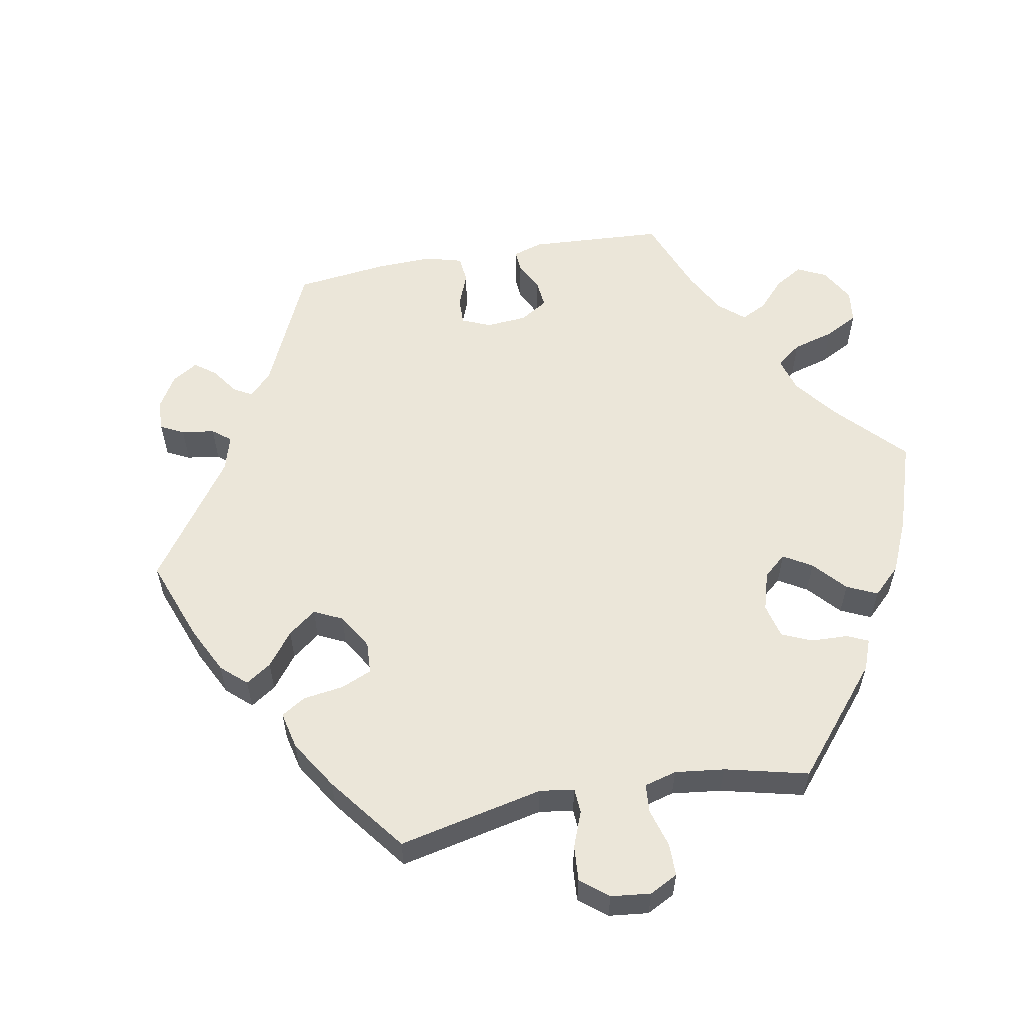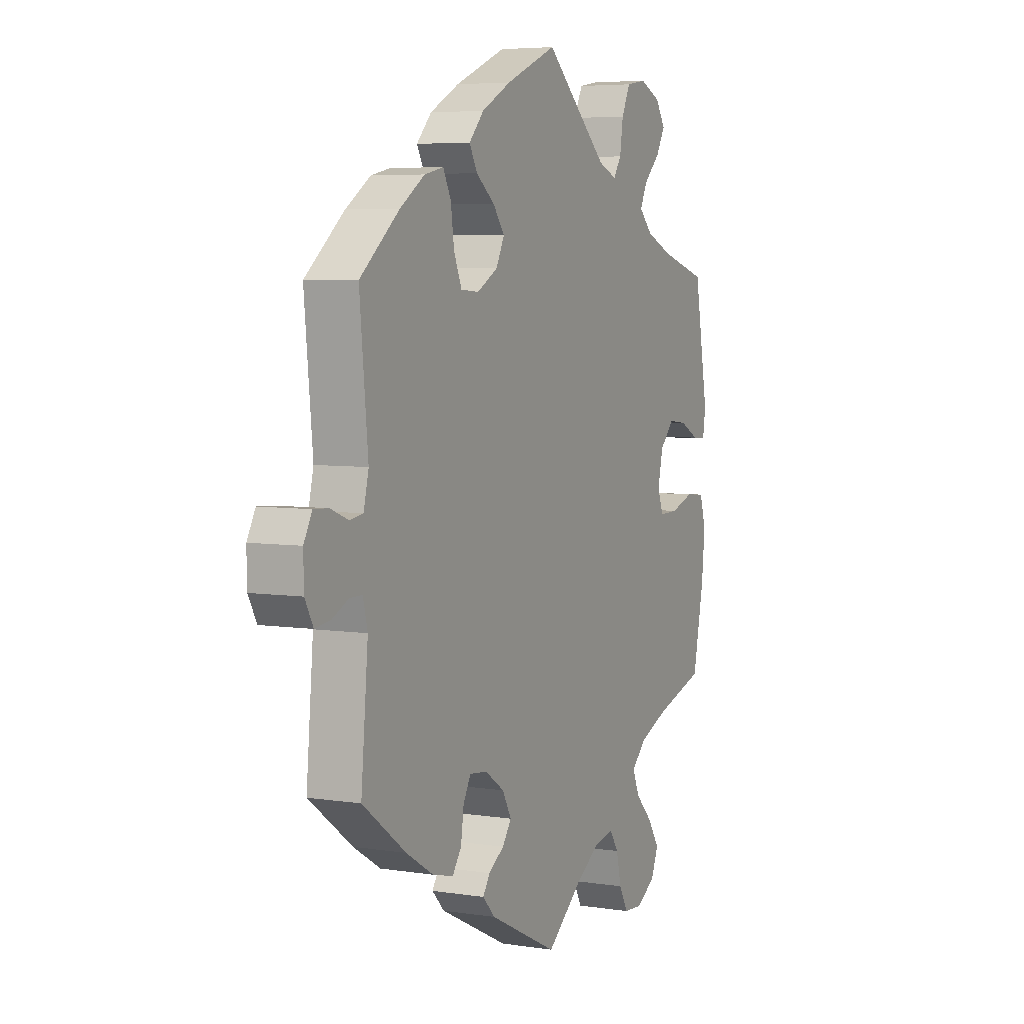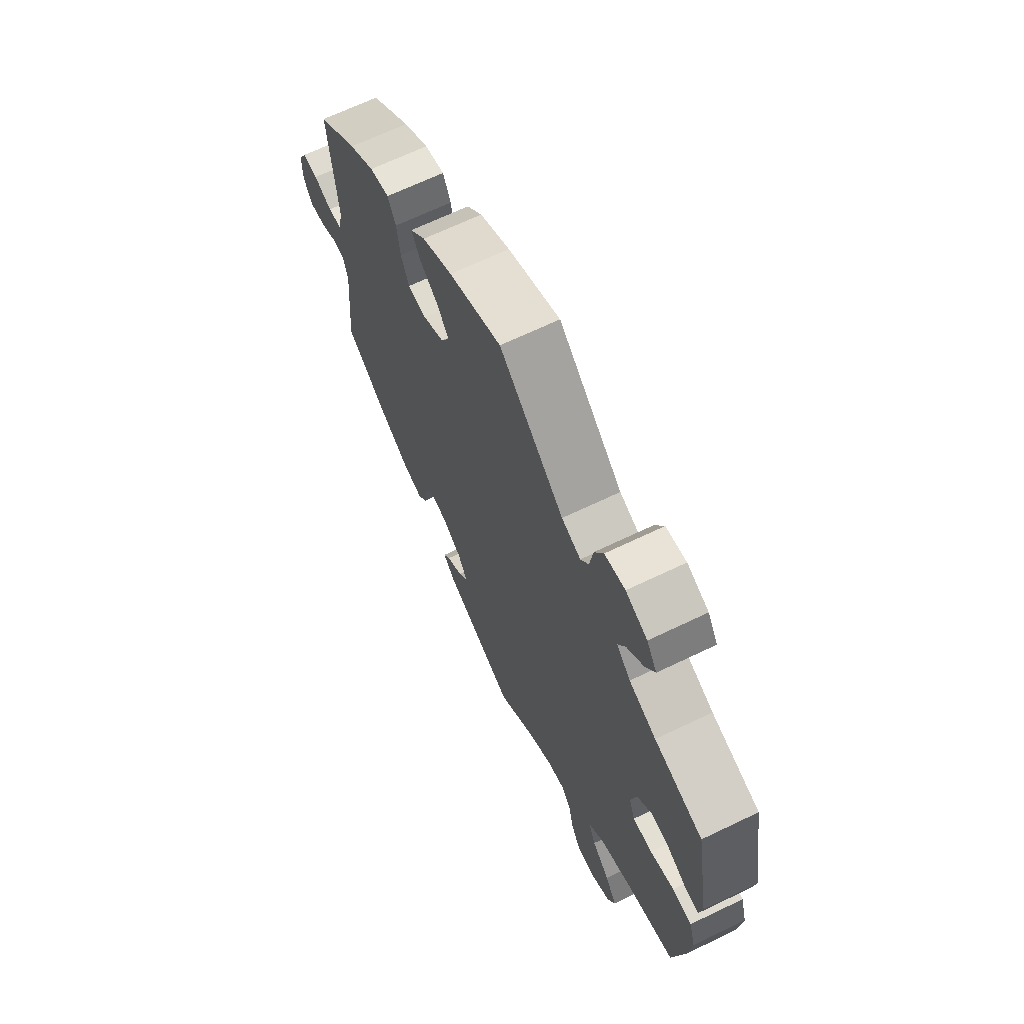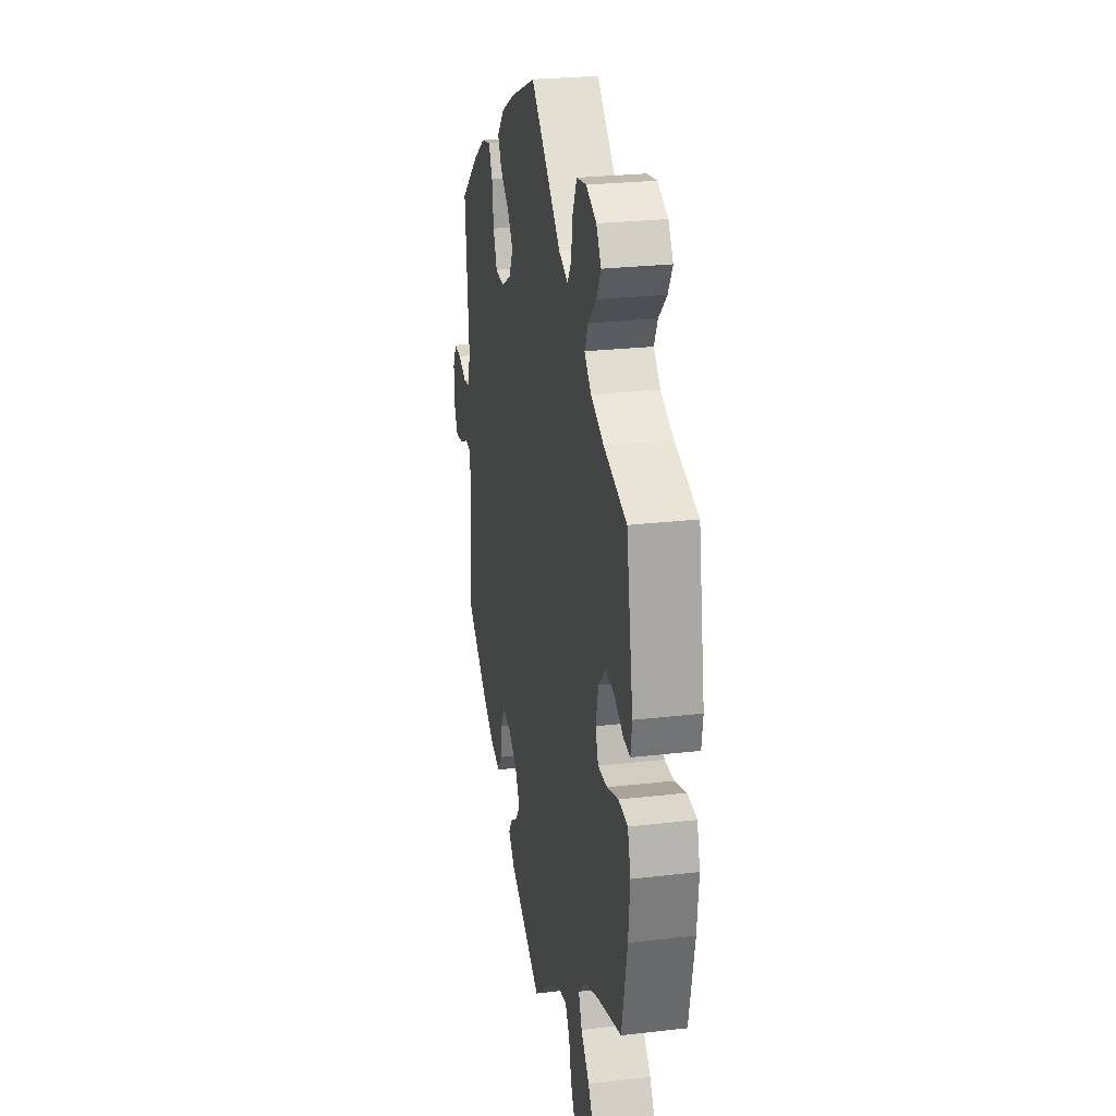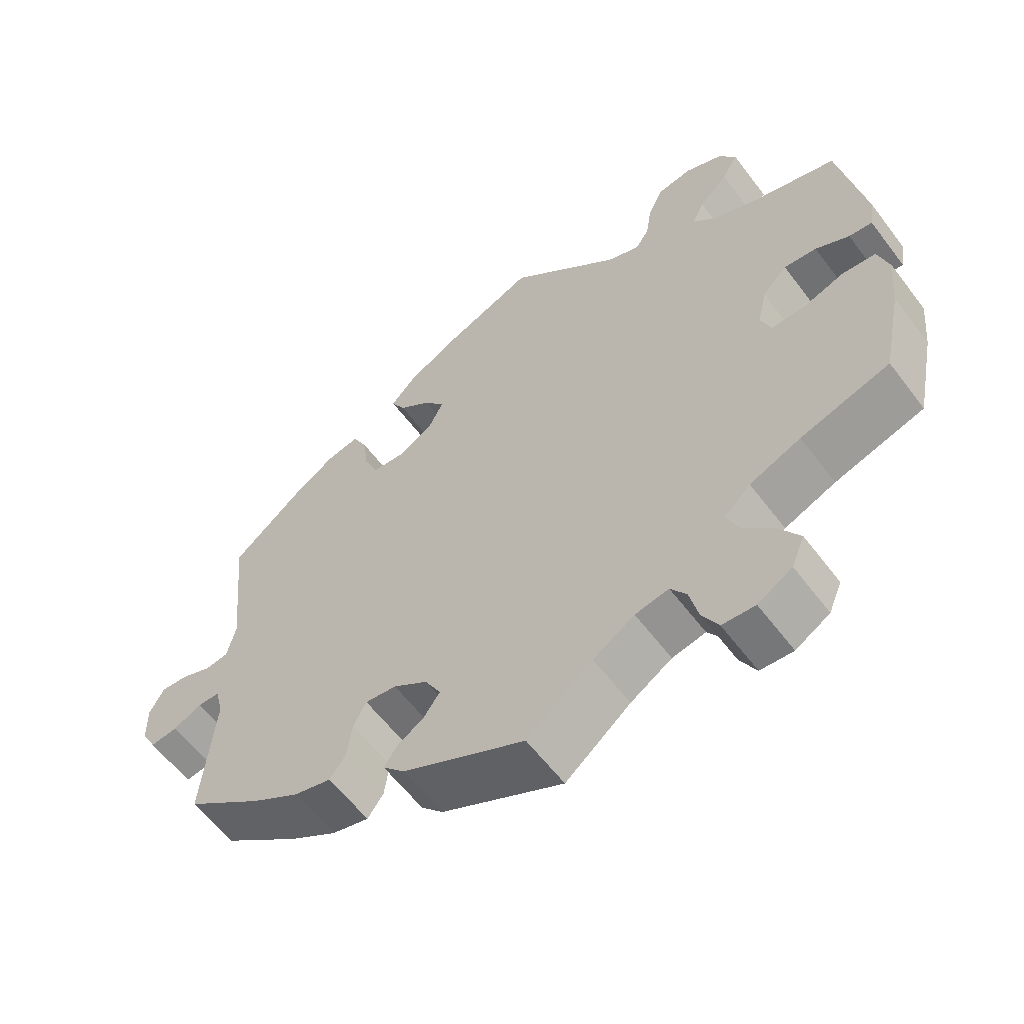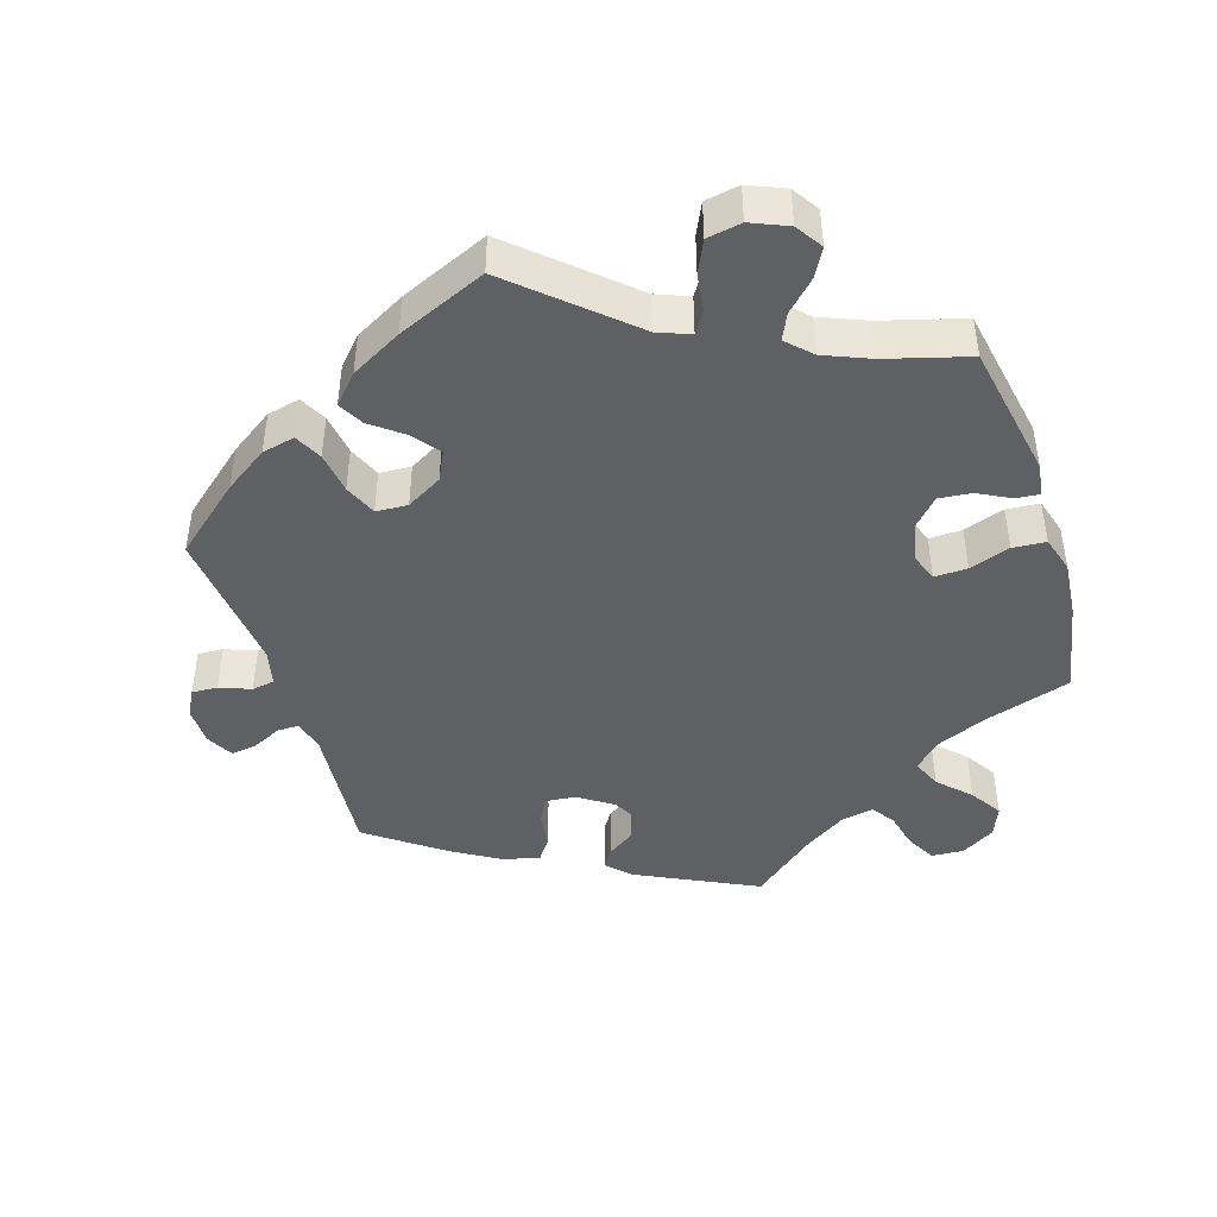
<metadata>
{"format":"obj","ext":"obj","renderer":"f3d","projection":"perspective","resolution":1024,"background":"white","views":[{"elev":57.2,"azim":19.3,"up":"+Y"},{"elev":5.5,"azim":-64.3,"up":"+Z"},{"elev":67.4,"azim":64.3,"up":"+Z"},{"elev":25.7,"azim":79.5,"up":"+Z"},{"elev":-59.7,"azim":36.9,"up":"+Z"},{"elev":-44.7,"azim":17.9,"up":"+Y"}]}
</metadata>
<code>
v 0.379 0.07 -0.326
v 0.309 0.07 -0.355
v 0.273 0.07 -0.39
v 0.29 0.07 -0.43
v 0.332 0.07 -0.473
v 0.36 0.07 -0.517
v 0.342 0.07 -0.56
v 0.295 0.07 -0.588
v 0.25 0.07 -0.585
v 0.228 0.07 -0.545
v 0.216 0.07 -0.493
v 0.194 0.07 -0.46
v 0.148 0.07 -0.469
v 0.091 0.07 -0.505
v 0.001 0.07 -0.578
v -0.167 0.07 -0.495
v -0.197 0.07 -0.463
v -0.18 0.07 -0.437
v -0.142 0.07 -0.412
v -0.12 0.07 -0.381
v -0.142 0.07 -0.341
v -0.189 0.07 -0.309
v -0.232 0.07 -0.304
v -0.25 0.07 -0.338
v -0.257 0.07 -0.388
v -0.279 0.07 -0.419
v -0.33 0.07 -0.406
v -0.396 0.07 -0.366
v -0.501 0.07 -0.288
v -0.484 0.07 -0.1
v -0.495 0.07 -0.056
v -0.525 0.07 -0.056
v -0.565 0.07 -0.075
v -0.602 0.07 -0.08
v -0.622 0.07 -0.043
v -0.623 0.07 0.011
v -0.603 0.07 0.048
v -0.567 0.07 0.046
v -0.524 0.07 0.029
v -0.492 0.07 0.034
v -0.48 0.07 0.084
v -0.5 0.07 0.289
v -0.405 0.07 0.368
v -0.345 0.07 0.408
v -0.299 0.07 0.418
v -0.28 0.07 0.38
v -0.272 0.07 0.322
v -0.253 0.07 0.277
v -0.209 0.07 0.274
v -0.159 0.07 0.302
v -0.139 0.07 0.342
v -0.167 0.07 0.379
v -0.212 0.07 0.414
v -0.231 0.07 0.449
v -0.195 0.07 0.488
v -0.124 0.07 0.526
v 0 0.07 0.578
v 0.153 0.07 0.44
v 0.198 0.07 0.422
v 0.217 0.07 0.451
v 0.225 0.07 0.504
v 0.246 0.07 0.548
v 0.294 0.07 0.556
v 0.345 0.07 0.534
v 0.369 0.07 0.497
v 0.347 0.07 0.458
v 0.307 0.07 0.419
v 0.29 0.07 0.383
v 0.323 0.07 0.35
v 0.387 0.07 0.323
v 0.501 0.07 0.29
v 0.535 0.07 0.1
v 0.528 0.07 0.055
v 0.496 0.07 0.058
v 0.45 0.07 0.082
v 0.405 0.07 0.087
v 0.371 0.07 0.051
v 0.358 0.07 -0.004
v 0.372 0.07 -0.043
v 0.418 0.07 -0.042
v 0.475 0.07 -0.023
v 0.521 0.07 -0.027
v 0.536 0.07 -0.078
v 0.528 0.07 -0.158
v 0.501 0.07 -0.289
v 0.379 0 -0.326
v 0.309 0 -0.355
v 0.273 0 -0.39
v 0.29 0 -0.43
v 0.332 0 -0.473
v 0.36 0 -0.517
v 0.342 0 -0.56
v 0.295 0 -0.588
v 0.25 0 -0.585
v 0.228 0 -0.545
v 0.216 0 -0.493
v 0.194 0 -0.46
v 0.148 0 -0.469
v 0.091 0 -0.505
v 0.001 0 -0.578
v -0.167 0 -0.495
v -0.197 0 -0.463
v -0.18 0 -0.437
v -0.142 0 -0.412
v -0.12 0 -0.381
v -0.142 0 -0.341
v -0.189 0 -0.309
v -0.232 0 -0.304
v -0.25 0 -0.338
v -0.257 0 -0.388
v -0.279 0 -0.419
v -0.33 0 -0.406
v -0.396 0 -0.366
v -0.501 0 -0.288
v -0.484 0 -0.1
v -0.495 0 -0.056
v -0.525 0 -0.056
v -0.565 0 -0.075
v -0.602 0 -0.08
v -0.622 0 -0.043
v -0.623 0 0.011
v -0.603 0 0.048
v -0.567 0 0.046
v -0.524 0 0.029
v -0.492 0 0.034
v -0.48 0 0.084
v -0.5 0 0.289
v -0.405 0 0.368
v -0.345 0 0.408
v -0.299 0 0.418
v -0.28 0 0.38
v -0.272 0 0.322
v -0.253 0 0.277
v -0.209 0 0.274
v -0.159 0 0.302
v -0.139 0 0.342
v -0.167 0 0.379
v -0.212 0 0.414
v -0.231 0 0.449
v -0.195 0 0.488
v -0.124 0 0.526
v 0 0 0.578
v 0.153 0 0.44
v 0.198 0 0.422
v 0.217 0 0.451
v 0.225 0 0.504
v 0.246 0 0.548
v 0.294 0 0.556
v 0.345 0 0.534
v 0.369 0 0.497
v 0.347 0 0.458
v 0.307 0 0.419
v 0.29 0 0.383
v 0.323 0 0.35
v 0.387 0 0.323
v 0.501 0 0.29
v 0.535 0 0.1
v 0.528 0 0.055
v 0.496 0 0.058
v 0.45 0 0.082
v 0.405 0 0.087
v 0.371 0 0.051
v 0.358 0 -0.004
v 0.372 0 -0.043
v 0.418 0 -0.042
v 0.475 0 -0.023
v 0.521 0 -0.027
v 0.536 0 -0.078
v 0.528 0 -0.158
v 0.501 0 -0.289
f 84 85 1
f 83 84 1 2
f 80 81 82 83
f 79 80 83 2
f 78 79 2 3
f 72 73 74 75
f 70 71 72 75
f 69 70 75 76
f 68 69 76 77
f 64 65 66 67
f 64 67 68
f 63 64 68
f 60 61 62 63
f 59 60 63 68
f 58 59 68 77
f 52 53 54 55
f 51 52 55 56
f 44 45 46 47
f 44 47 48
f 41 42 43 44
f 40 41 44 48
f 36 37 38 39
f 36 39 40
f 35 36 40
f 32 33 34 35
f 31 32 35 40
f 30 31 40 48
f 24 25 26 27
f 23 24 27 28
f 16 17 18 19
f 14 15 16 19
f 13 14 19 20
f 12 13 20 21
f 8 9 10 11
f 8 11 12
f 7 8 12
f 4 5 6 7
f 3 4 7 12
f 78 3 12 21
f 51 56 57 58
f 50 51 58 77
f 49 50 77 78
f 23 28 29 30
f 22 23 30 48
f 48 49 78
f 21 22 48 78
f 86 170 169
f 87 86 169 168
f 168 167 166 165
f 87 168 165 164
f 88 87 164 163
f 160 159 158 157
f 160 157 156 155
f 161 160 155 154
f 162 161 154 153
f 152 151 150 149
f 153 152 149
f 153 149 148
f 148 147 146 145
f 153 148 145 144
f 162 153 144 143
f 140 139 138 137
f 141 140 137 136
f 132 131 130 129
f 133 132 129
f 129 128 127 126
f 133 129 126 125
f 124 123 122 121
f 125 124 121
f 125 121 120
f 120 119 118 117
f 125 120 117 116
f 133 125 116 115
f 112 111 110 109
f 113 112 109 108
f 104 103 102 101
f 104 101 100 99
f 105 104 99 98
f 106 105 98 97
f 96 95 94 93
f 97 96 93
f 97 93 92
f 92 91 90 89
f 97 92 89 88
f 106 97 88 163
f 143 142 141 136
f 162 143 136 135
f 163 162 135 134
f 115 114 113 108
f 133 115 108 107
f 163 134 133
f 163 133 107 106
f 1 86 87 2
f 2 87 88 3
f 3 88 89 4
f 4 89 90 5
f 5 90 91 6
f 6 91 92 7
f 7 92 93 8
f 8 93 94 9
f 9 94 95 10
f 10 95 96 11
f 11 96 97 12
f 12 97 98 13
f 13 98 99 14
f 14 99 100 15
f 15 100 101 16
f 16 101 102 17
f 17 102 103 18
f 18 103 104 19
f 19 104 105 20
f 20 105 106 21
f 21 106 107 22
f 22 107 108 23
f 23 108 109 24
f 24 109 110 25
f 25 110 111 26
f 26 111 112 27
f 27 112 113 28
f 28 113 114 29
f 29 114 115 30
f 30 115 116 31
f 31 116 117 32
f 32 117 118 33
f 33 118 119 34
f 34 119 120 35
f 35 120 121 36
f 36 121 122 37
f 37 122 123 38
f 38 123 124 39
f 39 124 125 40
f 40 125 126 41
f 41 126 127 42
f 42 127 128 43
f 43 128 129 44
f 44 129 130 45
f 45 130 131 46
f 46 131 132 47
f 47 132 133 48
f 48 133 134 49
f 49 134 135 50
f 50 135 136 51
f 51 136 137 52
f 52 137 138 53
f 53 138 139 54
f 54 139 140 55
f 55 140 141 56
f 56 141 142 57
f 57 142 143 58
f 58 143 144 59
f 59 144 145 60
f 60 145 146 61
f 61 146 147 62
f 62 147 148 63
f 63 148 149 64
f 64 149 150 65
f 65 150 151 66
f 66 151 152 67
f 67 152 153 68
f 68 153 154 69
f 69 154 155 70
f 70 155 156 71
f 71 156 157 72
f 72 157 158 73
f 73 158 159 74
f 74 159 160 75
f 75 160 161 76
f 76 161 162 77
f 77 162 163 78
f 78 163 164 79
f 79 164 165 80
f 80 165 166 81
f 81 166 167 82
f 82 167 168 83
f 83 168 169 84
f 84 169 170 85
f 85 170 86 1

</code>
